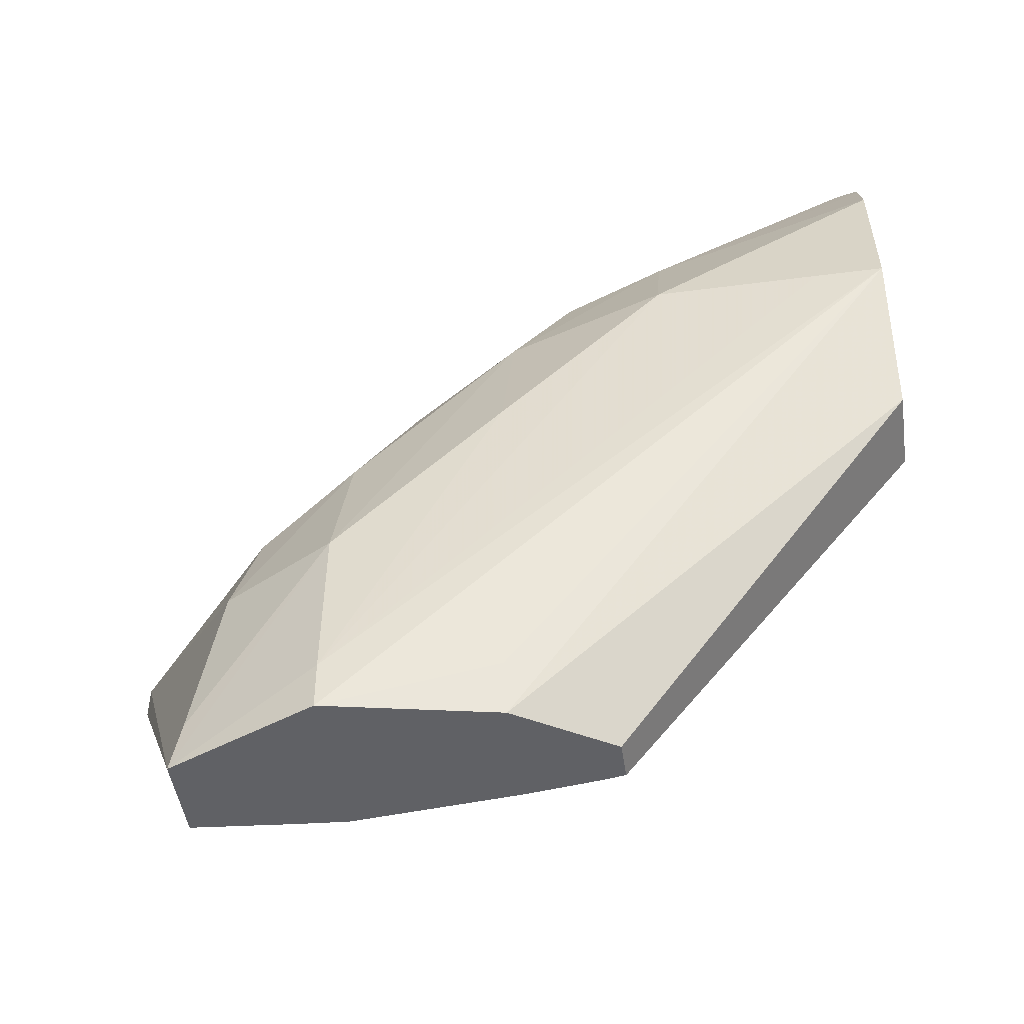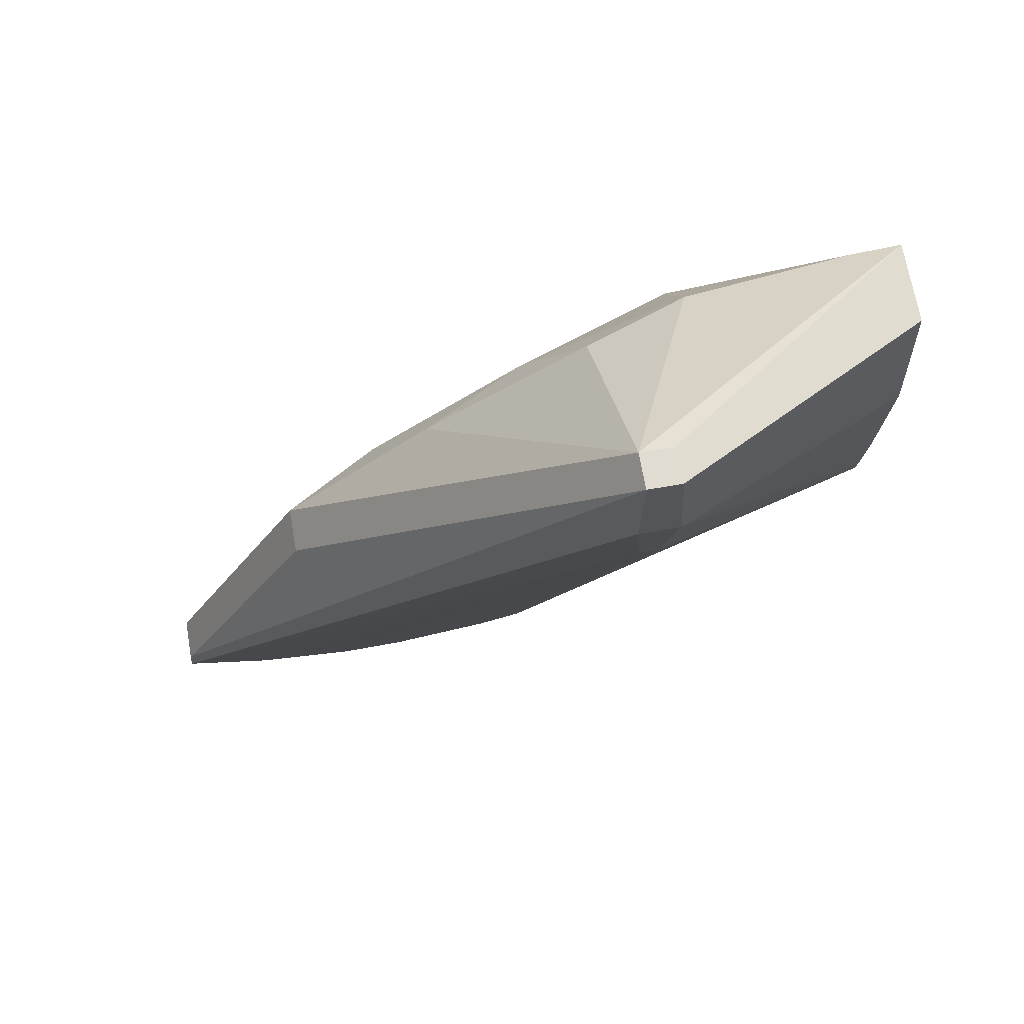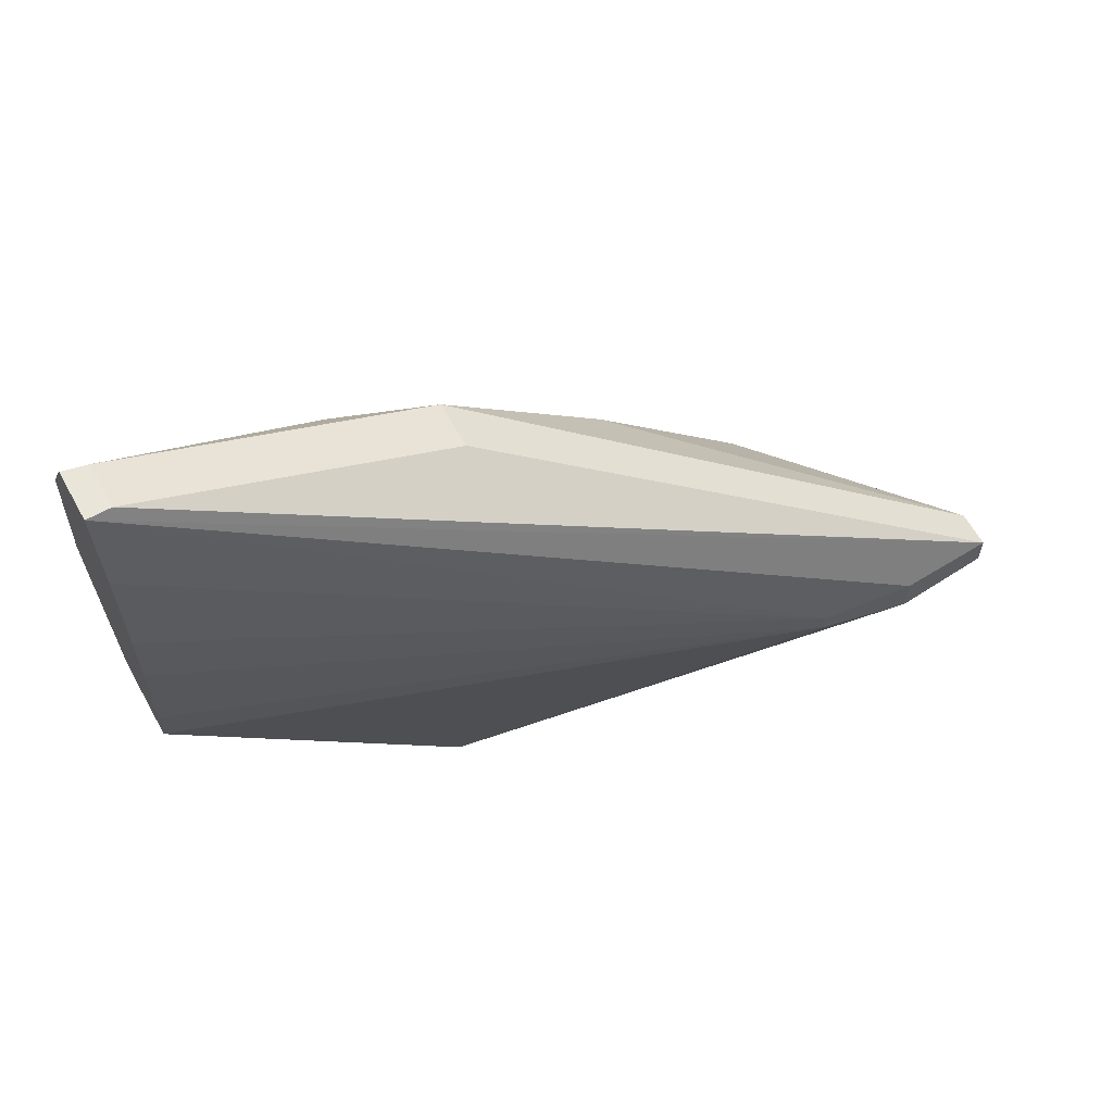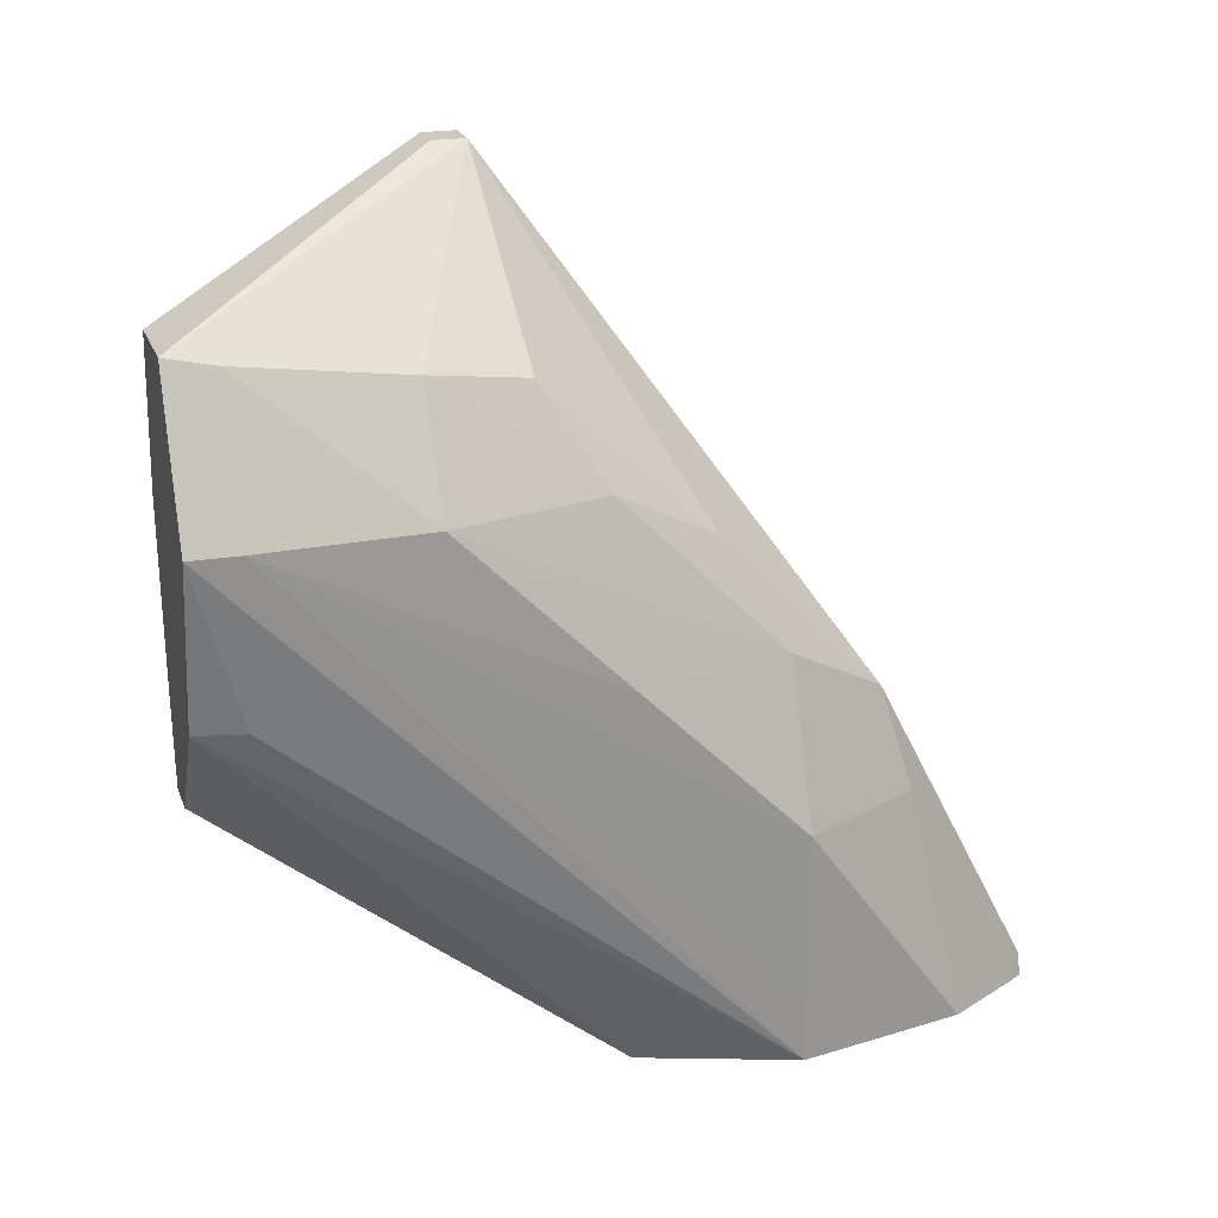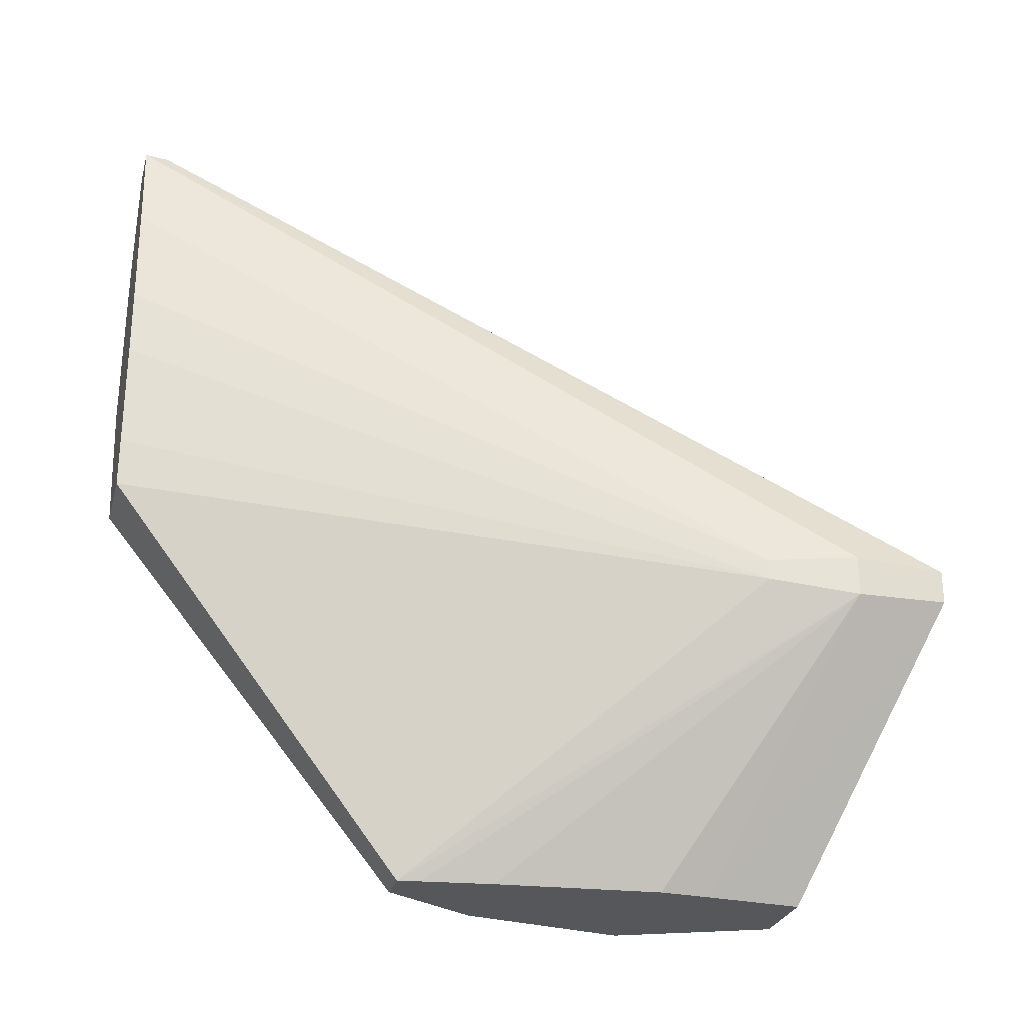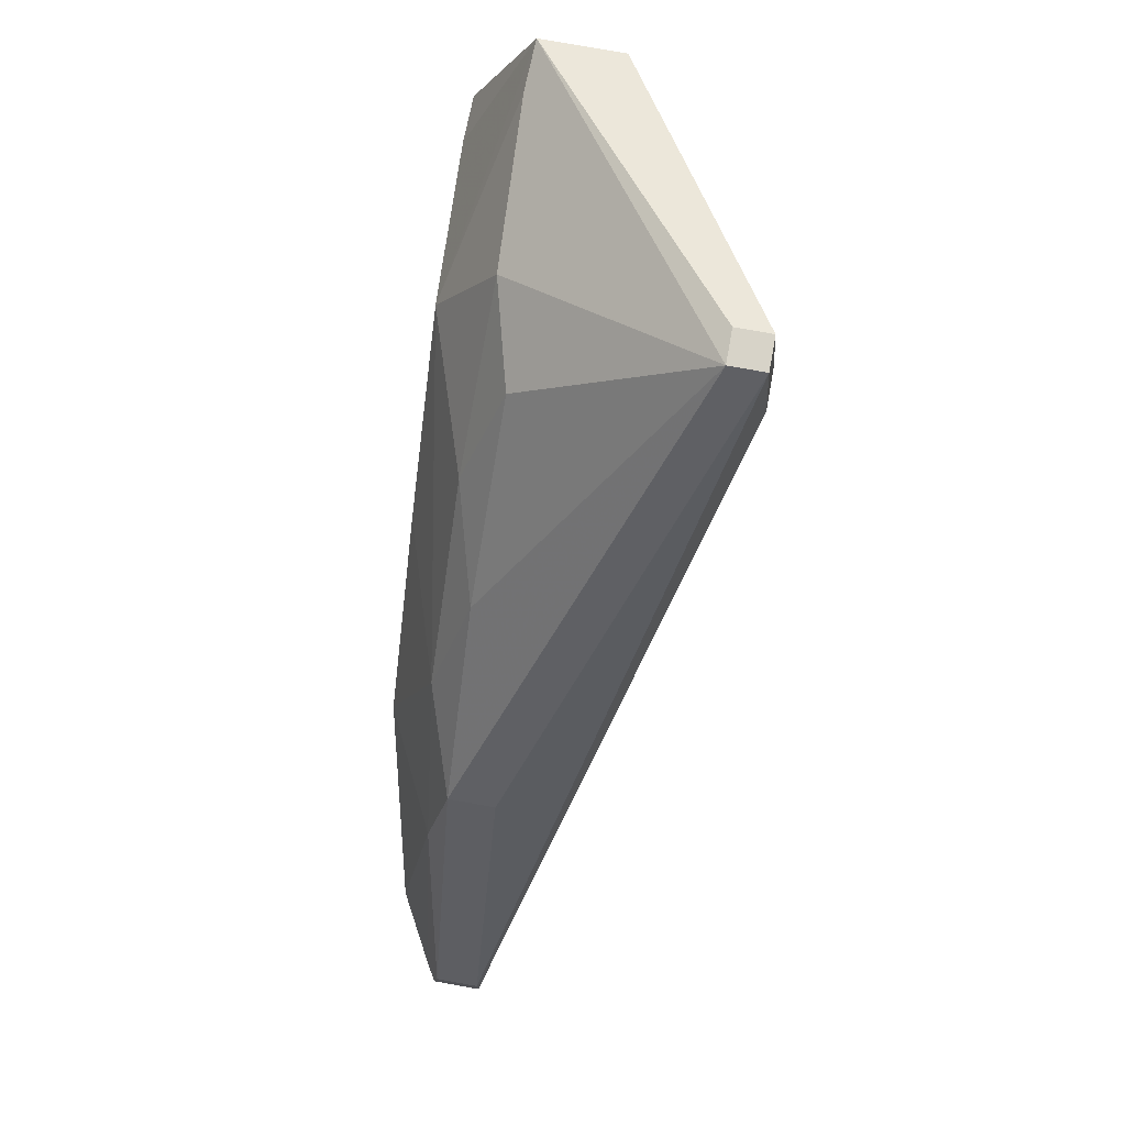
<metadata>
{"format":"obj","ext":"obj","renderer":"f3d","projection":"perspective","resolution":1024,"background":"white","views":[{"elev":-47.8,"azim":-81.5,"up":"+Z"},{"elev":69.1,"azim":80.1,"up":"+Y"},{"elev":62.3,"azim":61.0,"up":"+Z"},{"elev":22.3,"azim":-107.7,"up":"+Y"},{"elev":-26.7,"azim":75.6,"up":"+Z"},{"elev":76.9,"azim":10.2,"up":"+Y"}]}
</metadata>
<code>
v 0.2307 -0.04307 0.04041
v 0.2307 -0.04215 0.04034
v 0.2288 -0.04307 0.04041
v 0.2311 -0.04307 0.03702
v 0.2372 -0.01901 0.02159
v 0.2376 -0.01559 0.02188
v 0.2374 -0.01206 0.02177
v 0.2307 -0.03046 0.03427
v 0.229 -0.04215 0.04034
v 0.2284 -0.04307 0.03965
v 0.2314 -0.04307 0.03317
v 0.2372 -0.01901 0.02082
v 0.2376 -0.01559 0.02036
v 0.2374 -0.01206 0.02051
v 0.2361 -0.01206 0.02177
v 0.2288 -0.03046 0.03427
v 0.2281 -0.03429 0.03529
v 0.2269 -0.04307 0.03702
v 0.2313 -0.04307 0.03062
v 0.2311 -0.04307 0.02668
v 0.2309 -0.04307 0.0249
v 0.2306 -0.03166 0.01011
v 0.2307 -0.03083 0.01011
v 0.2311 -0.02809 0.01011
v 0.2316 -0.02183 0.01011
v 0.2314 -0.01993 0.01011
v 0.2361 -0.01206 0.02051
v 0.2311 -0.01622 0.01011
v 0.228 -0.01622 0.01011
v 0.2278 -0.01662 0.01193
v 0.2281 -0.01754 0.01816
v 0.2291 -0.01829 0.022
v 0.2288 -0.0242 0.02821
v 0.2276 -0.02825 0.03042
v 0.2258 -0.03429 0.03062
v 0.2258 -0.04052 0.03062
v 0.2258 -0.04307 0.03062
v 0.2278 -0.04307 0.0249
v 0.2291 -0.03166 0.01011
v 0.2256 -0.02183 0.01011
v 0.2255 -0.02183 0.01193
v 0.2257 -0.02183 0.01816
v 0.2277 -0.022 0.0242
v 0.2257 -0.02805 0.02439
v 0.2264 -0.02805 0.01193
v 0.2269 -0.02809 0.01011
f 1 2 9
f 1 9 3
f 1 3 10
f 1 10 18
f 1 18 37
f 1 37 38
f 1 38 21
f 1 21 20
f 1 20 19
f 1 19 11
f 1 11 4
f 1 4 5
f 1 5 6
f 1 6 7
f 1 7 2
f 2 8 16
f 2 16 9
f 2 7 8
f 3 9 10
f 4 11 5
f 5 12 13
f 5 13 6
f 5 11 12
f 6 13 14
f 6 14 7
f 7 14 27
f 7 27 15
f 7 15 16
f 7 16 8
f 9 16 17
f 9 17 10
f 10 17 18
f 11 19 12
f 12 19 20
f 12 20 21
f 12 21 22
f 12 22 13
f 13 22 23
f 13 23 24
f 13 24 25
f 13 25 26
f 13 26 14
f 14 26 28
f 14 28 29
f 14 29 27
f 15 27 29
f 15 29 30
f 15 30 31
f 15 31 32
f 15 32 33
f 15 33 16
f 16 33 34
f 16 34 17
f 17 34 35
f 17 35 18
f 18 36 37
f 18 35 36
f 21 38 39
f 21 39 22
f 22 39 46
f 22 46 40
f 22 40 29
f 22 29 28
f 22 28 26
f 22 26 25
f 22 25 24
f 22 24 23
f 29 40 41
f 29 41 42
f 29 42 30
f 30 42 31
f 31 42 43
f 31 43 32
f 32 43 33
f 33 43 34
f 34 43 42
f 34 42 44
f 34 44 35
f 35 44 41
f 35 41 36
f 36 41 37
f 37 41 40
f 37 40 45
f 37 45 46
f 37 46 38
f 38 46 39
f 40 46 45
f 41 44 42

</code>
